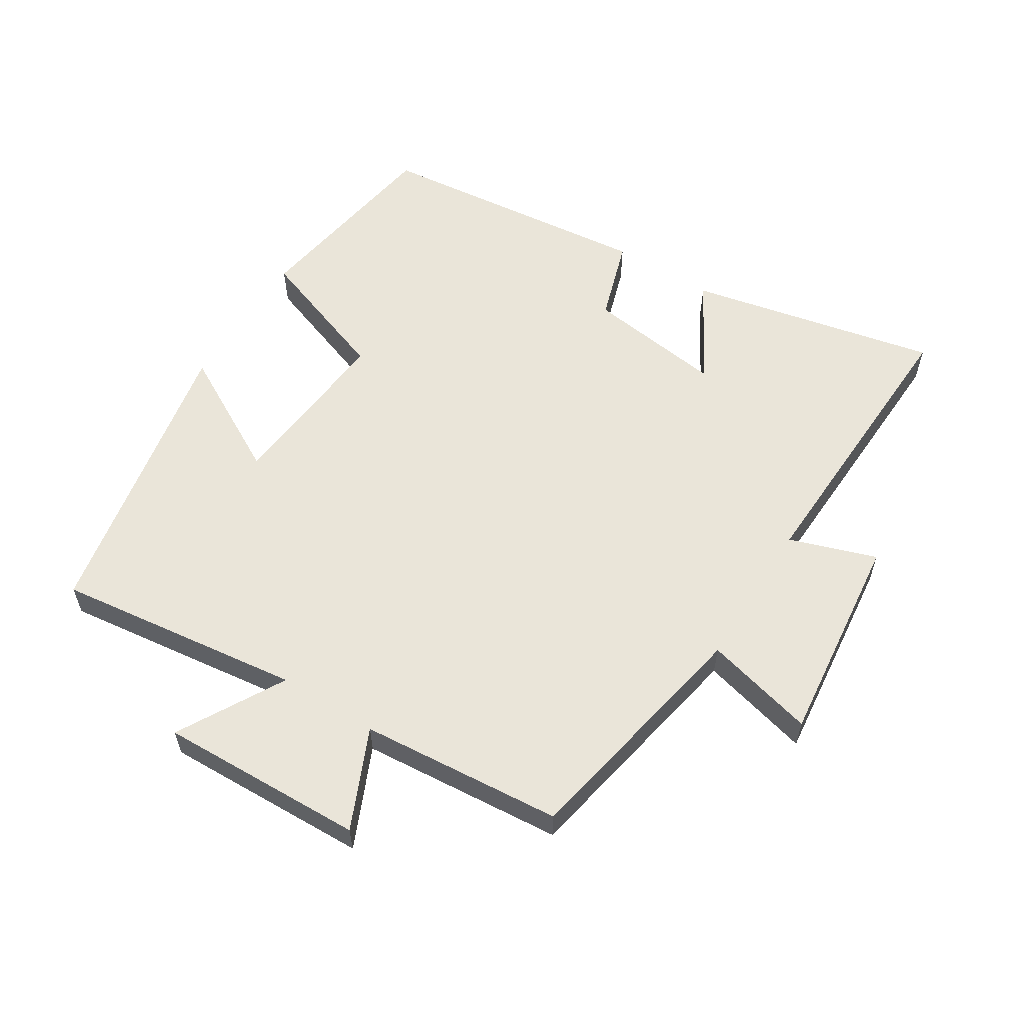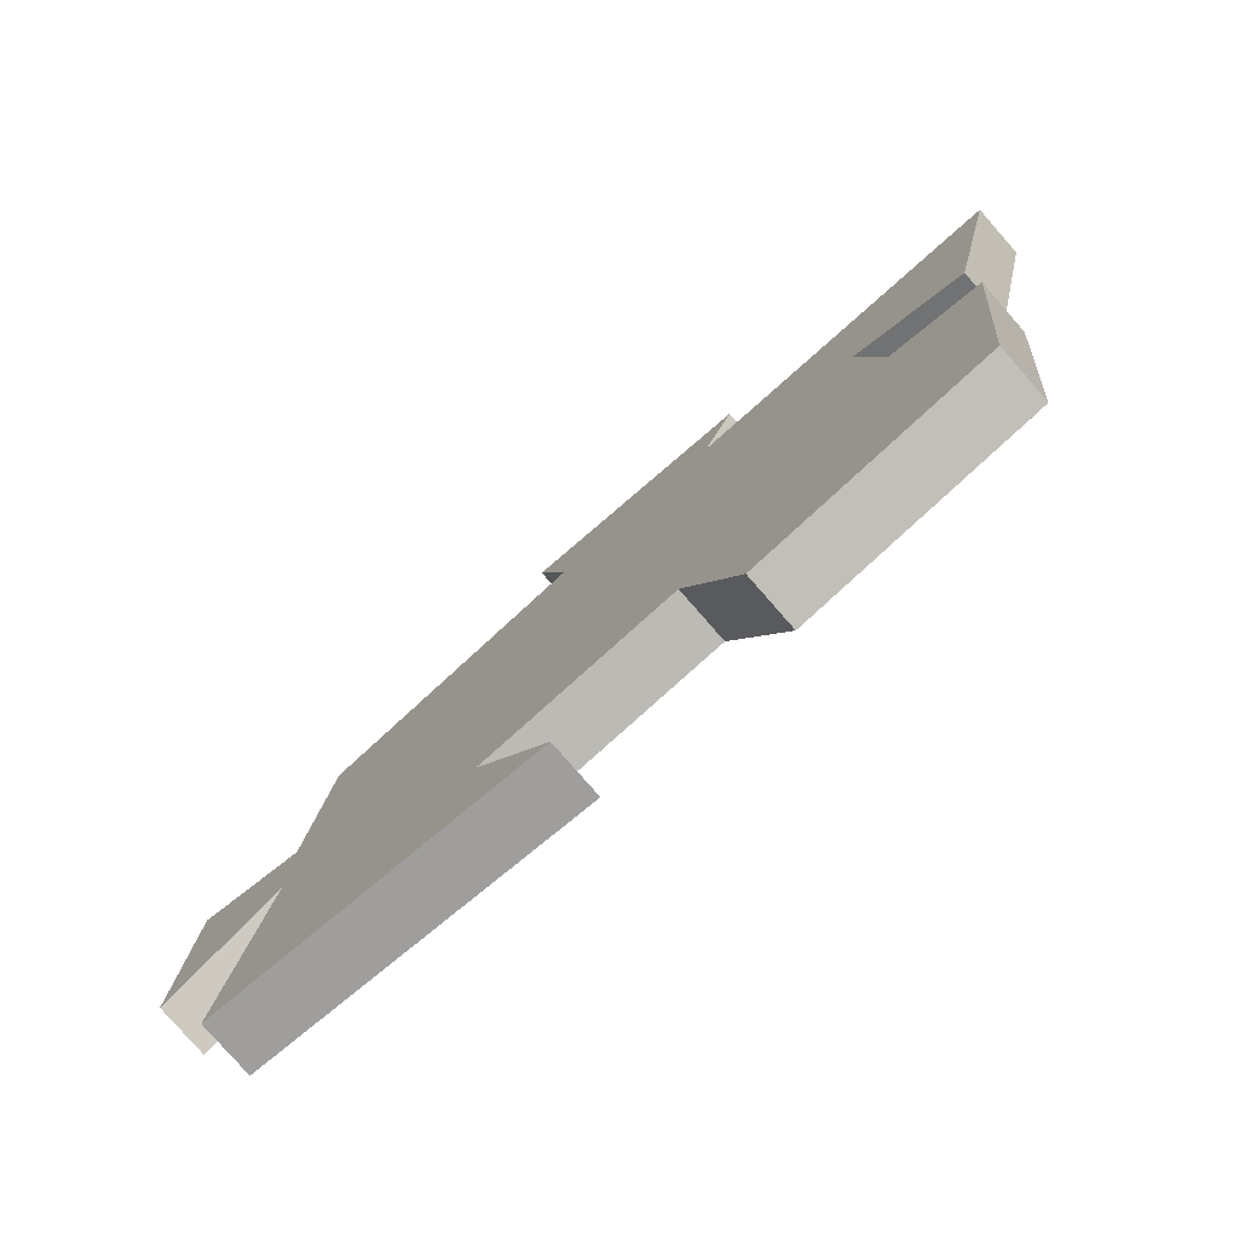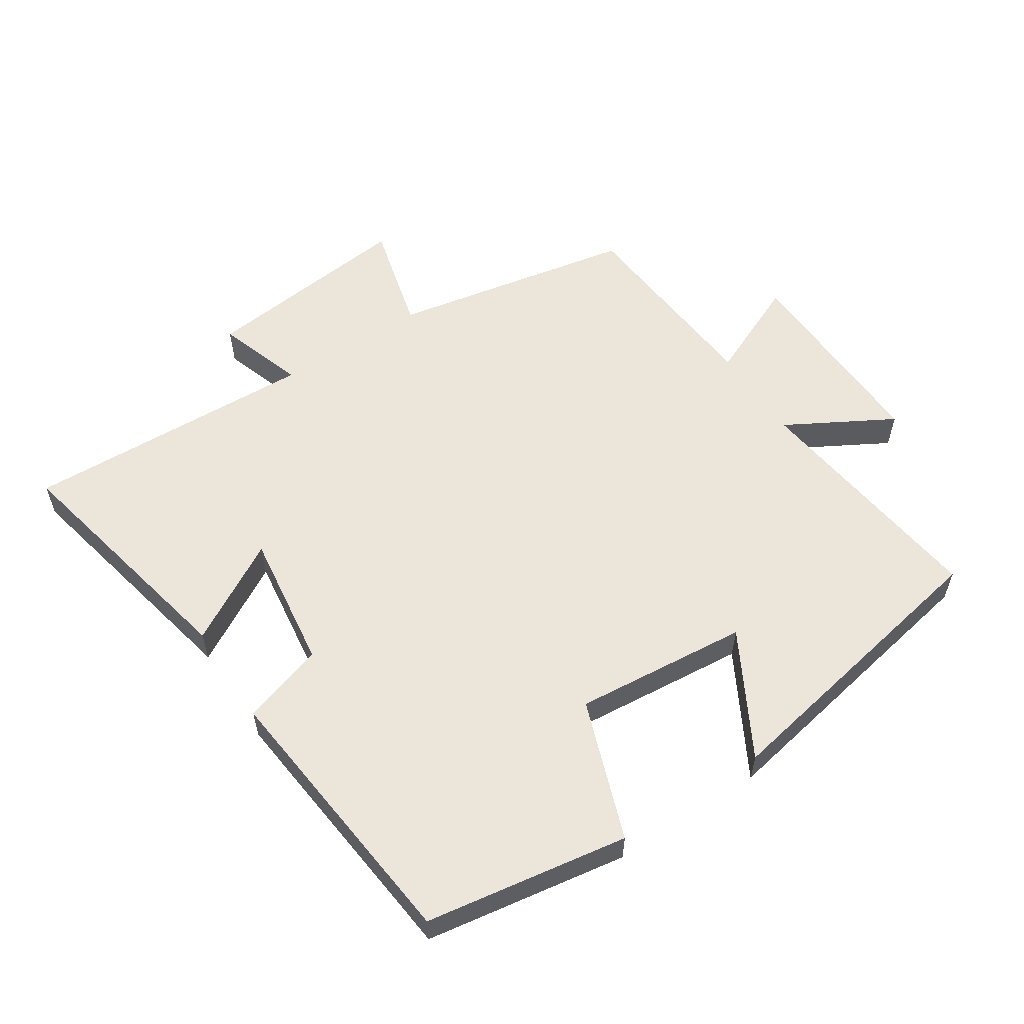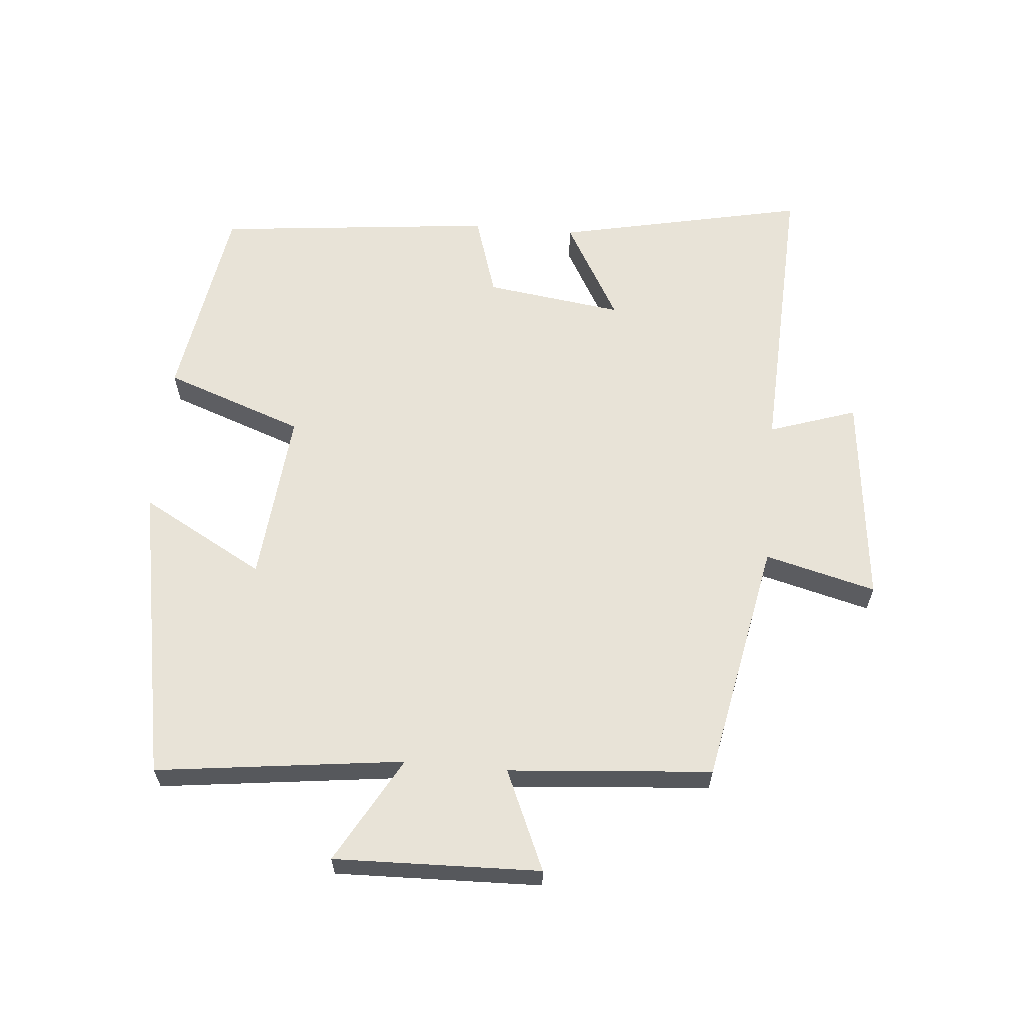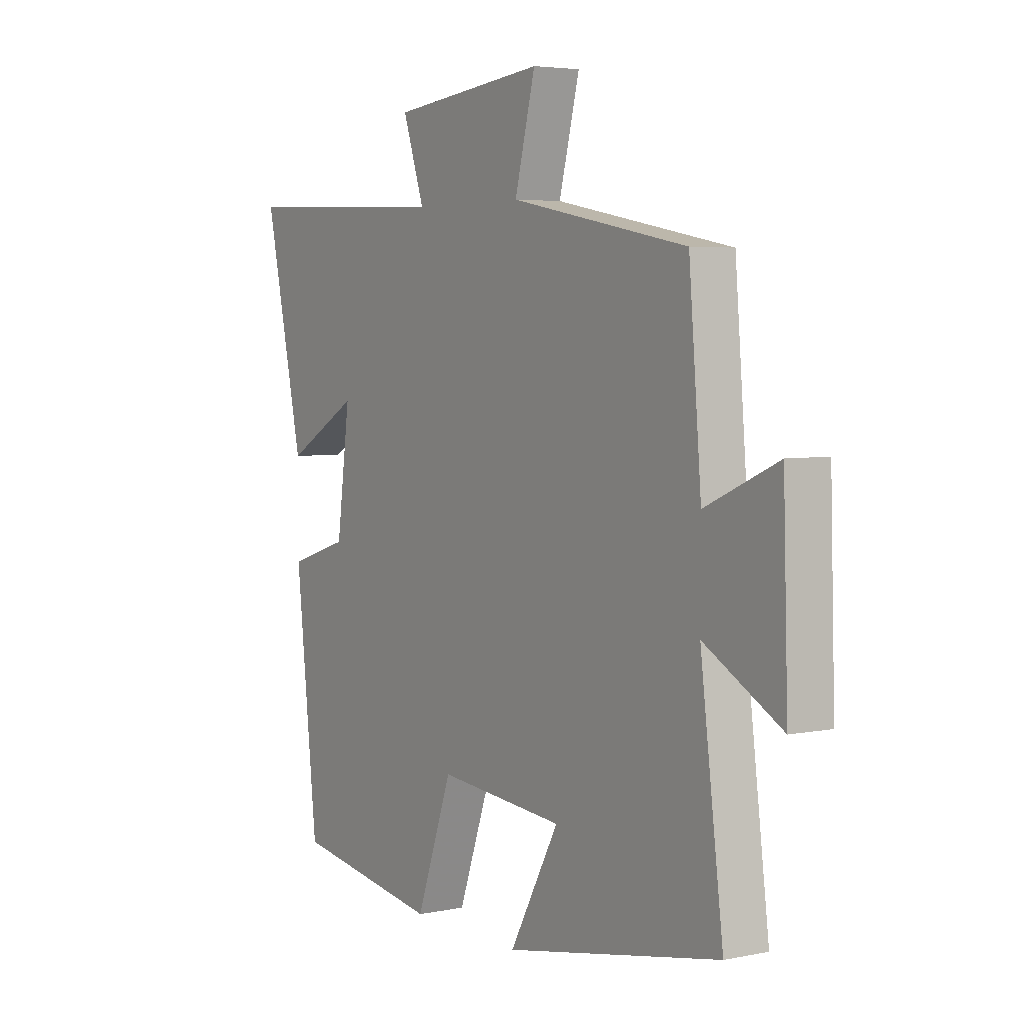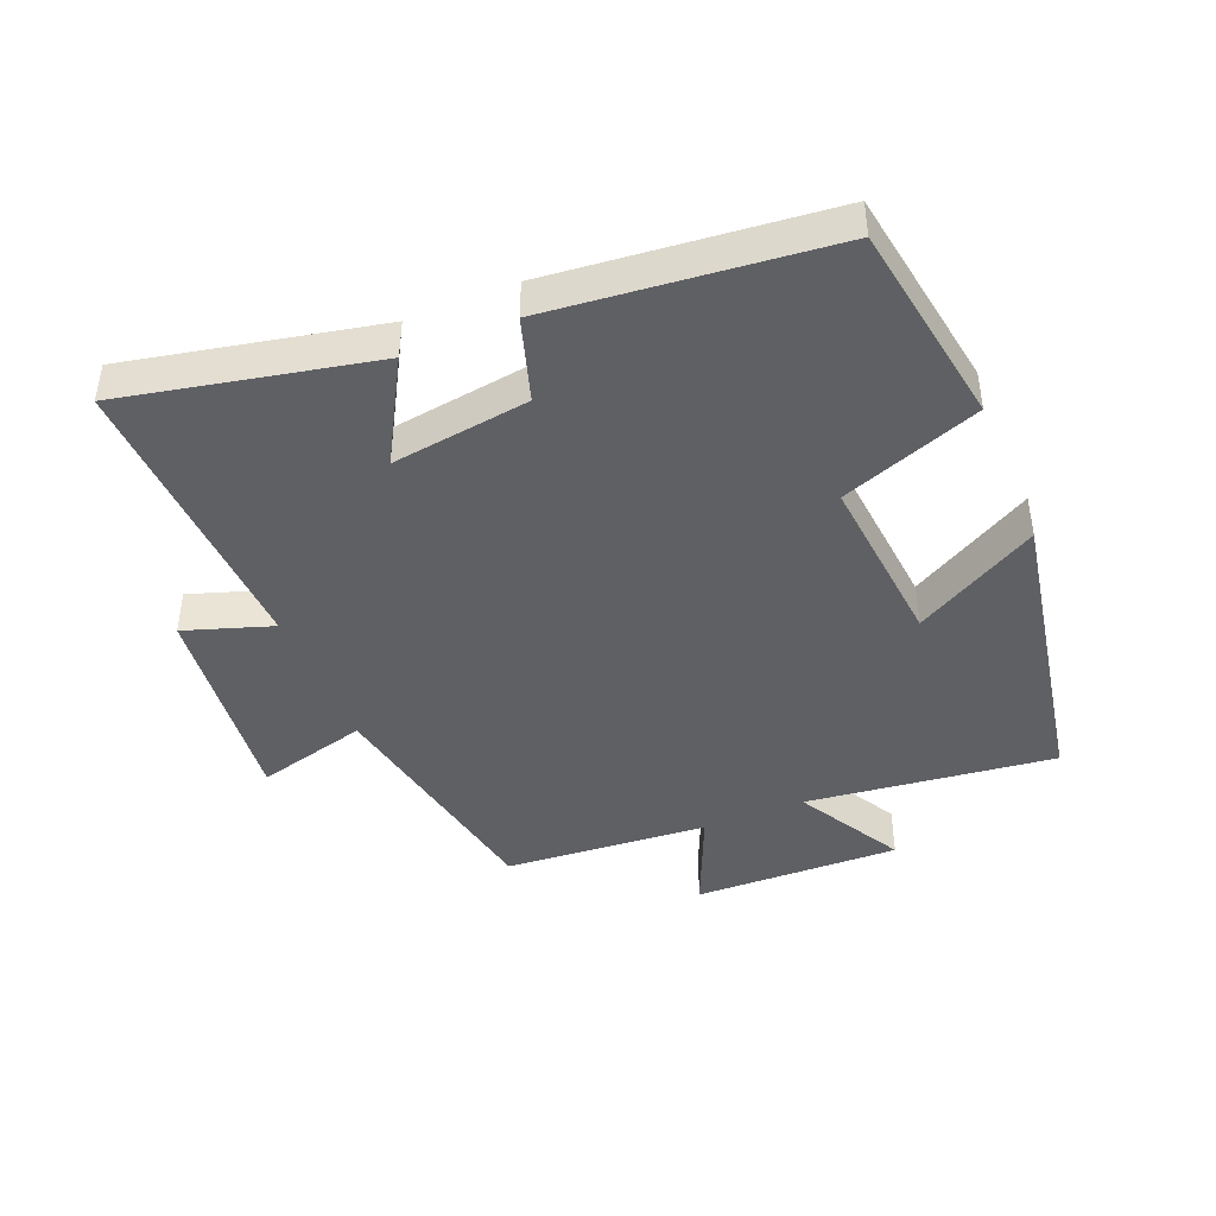
<metadata>
{"format":"obj","ext":"obj","renderer":"f3d","projection":"perspective","resolution":1024,"background":"white","views":[{"elev":58.3,"azim":-57.9,"up":"+Y"},{"elev":-79.8,"azim":41.2,"up":"+Z"},{"elev":57.2,"azim":146.9,"up":"+Y"},{"elev":62.1,"azim":-84.8,"up":"+Y"},{"elev":4.4,"azim":-123.4,"up":"+Z"},{"elev":-43.9,"azim":112.6,"up":"+Y"}]}
</metadata>
<code>
v 0.582 0.07 0.518
v 0.5 0.07 0.137
v 0.346 0.07 0.225
v 0.374 0.07 0.015
v 0.5 0.07 -0.025
v 0.454 0.07 -0.451
v 0.144 0.07 -0.5
v 0.068 0.07 -0.287
v -0.198 0.07 -0.311
v -0.094 0.07 -0.5
v -0.548 0.07 -0.414
v -0.5 0.07 -0.037
v -0.662 0.07 -0.128
v -0.652 0.07 0.186
v -0.5 0.07 0.119
v -0.474 0.07 0.429
v -0.102 0.07 0.5
v -0.145 0.07 0.669
v 0.179 0.07 0.633
v 0.134 0.07 0.5
v 0.582 0 0.518
v 0.5 0 0.137
v 0.346 0 0.225
v 0.374 0 0.015
v 0.5 0 -0.025
v 0.454 0 -0.451
v 0.144 0 -0.5
v 0.068 0 -0.287
v -0.198 0 -0.311
v -0.094 0 -0.5
v -0.548 0 -0.414
v -0.5 0 -0.037
v -0.662 0 -0.128
v -0.652 0 0.186
v -0.5 0 0.119
v -0.474 0 0.429
v -0.102 0 0.5
v -0.145 0 0.669
v 0.179 0 0.633
v 0.134 0 0.5
f 17 18 19 20
f 15 16 17 20
f 15 20 1
f 12 13 14 15
f 12 15 1
f 9 10 11 12
f 8 9 12
f 6 7 8
f 5 6 8
f 4 5 8
f 3 4 8 12
f 1 2 3
f 1 3 12
f 40 39 38 37
f 40 37 36 35
f 21 40 35
f 35 34 33 32
f 21 35 32
f 32 31 30 29
f 32 29 28
f 28 27 26
f 28 26 25
f 28 25 24
f 32 28 24 23
f 23 22 21
f 32 23 21
f 1 21 22 2
f 2 22 23 3
f 3 23 24 4
f 4 24 25 5
f 5 25 26 6
f 6 26 27 7
f 7 27 28 8
f 8 28 29 9
f 9 29 30 10
f 10 30 31 11
f 11 31 32 12
f 12 32 33 13
f 13 33 34 14
f 14 34 35 15
f 15 35 36 16
f 16 36 37 17
f 17 37 38 18
f 18 38 39 19
f 19 39 40 20
f 20 40 21 1

</code>
